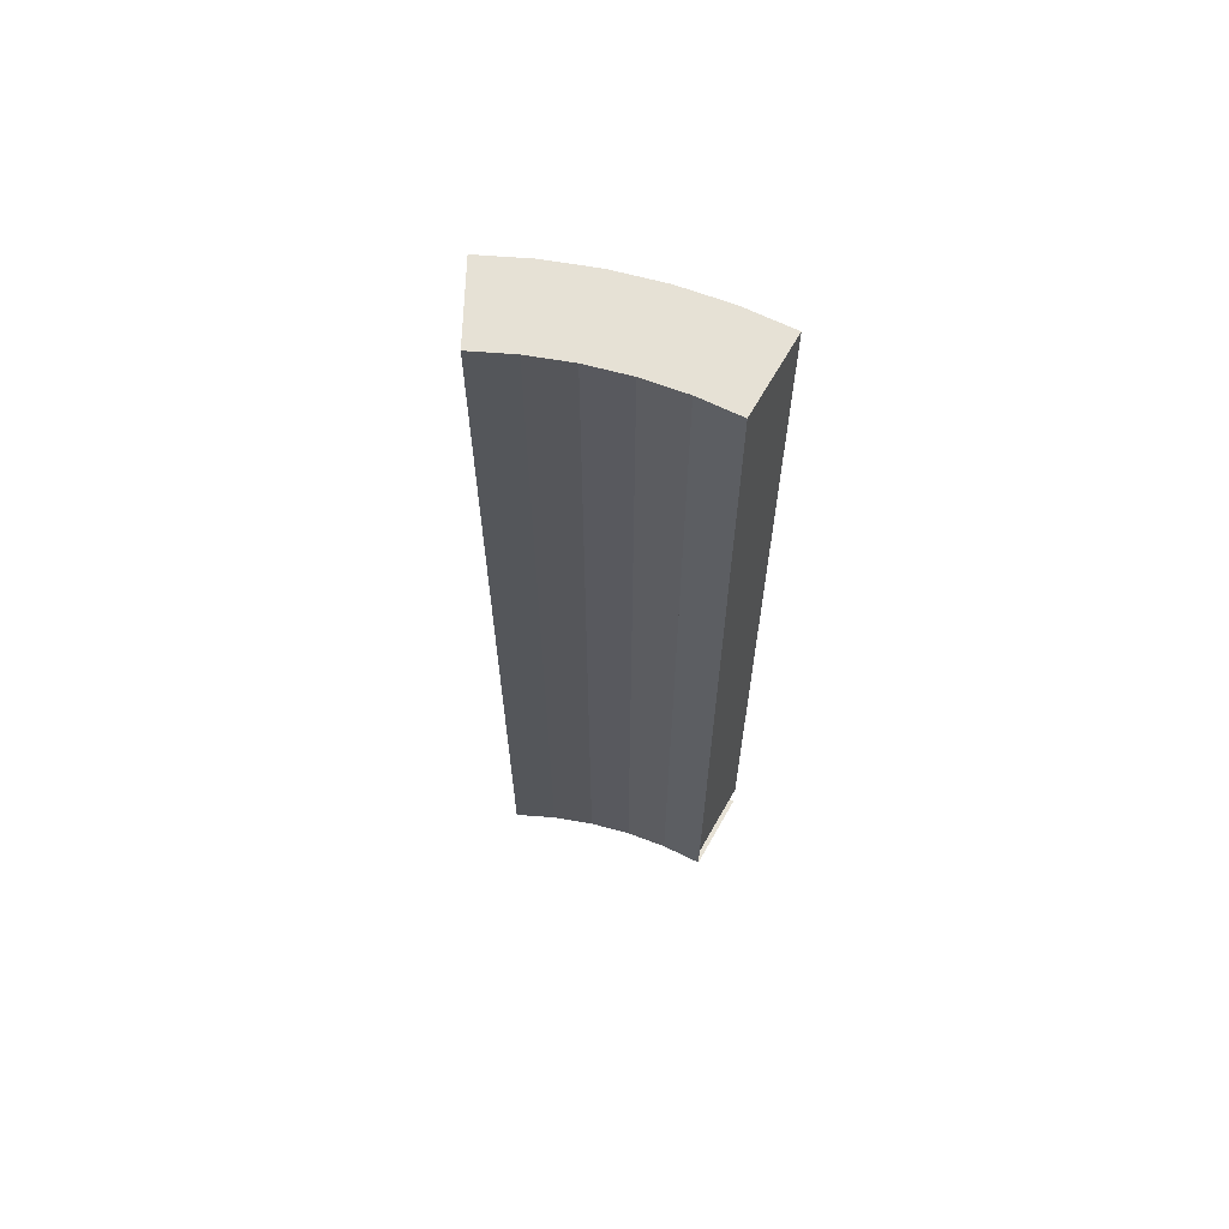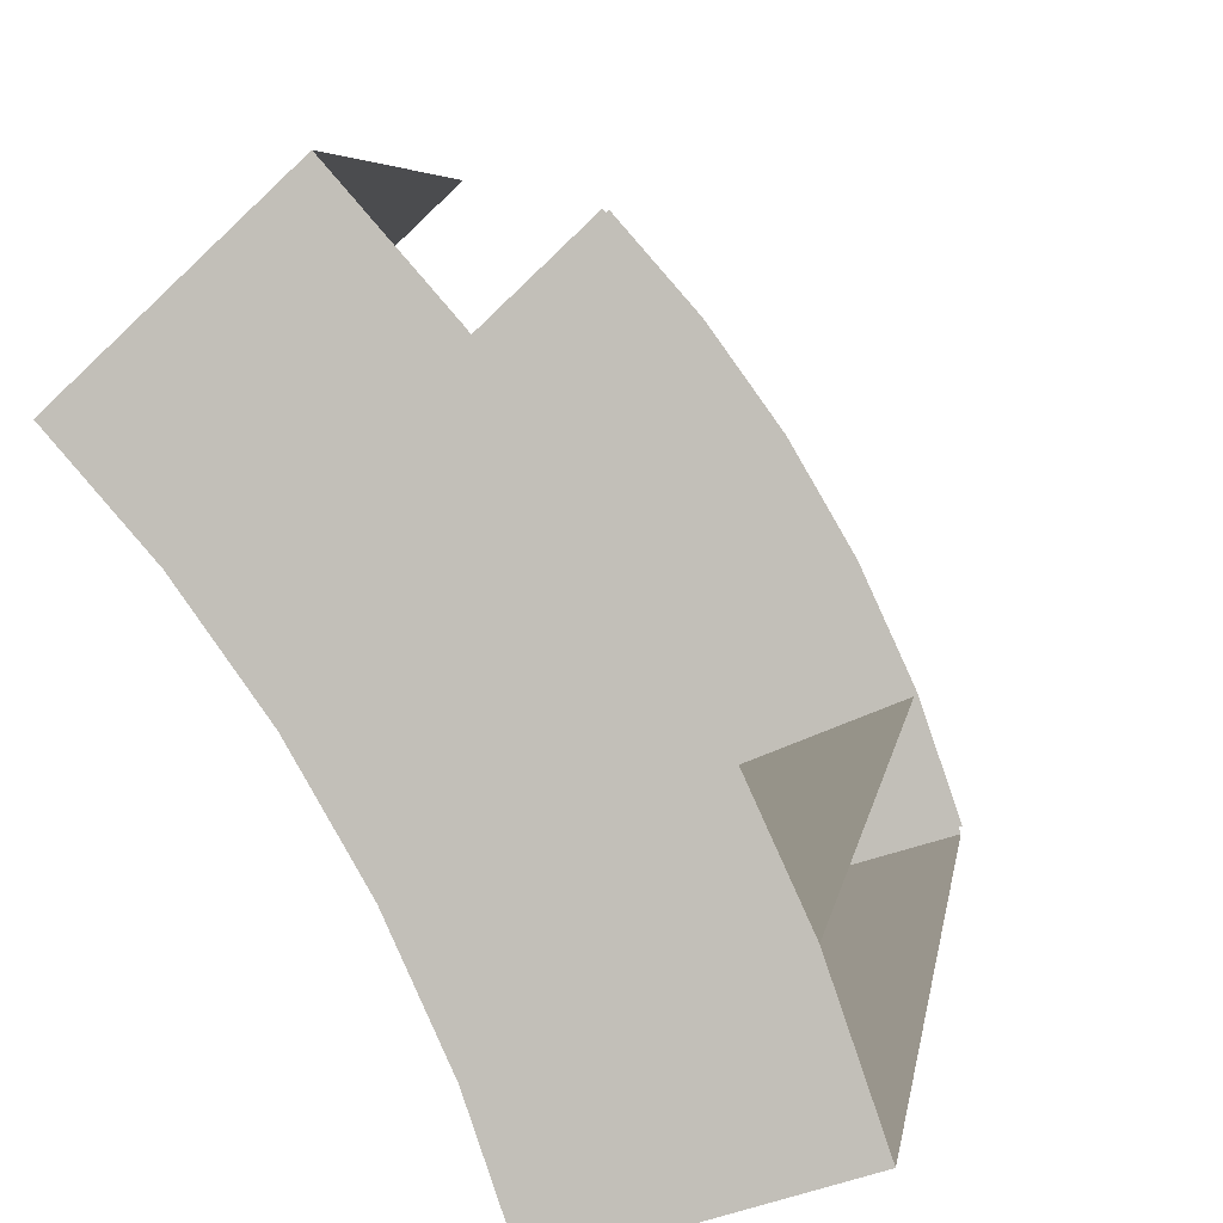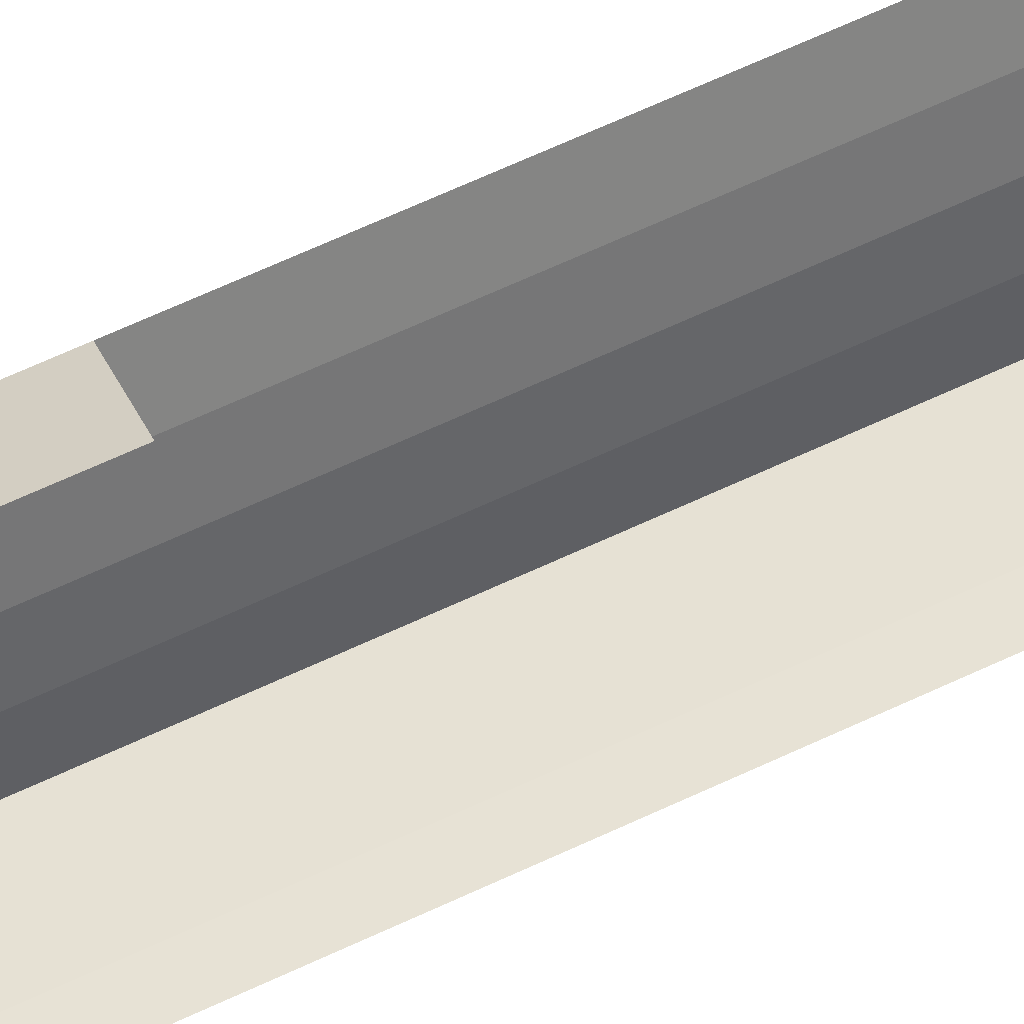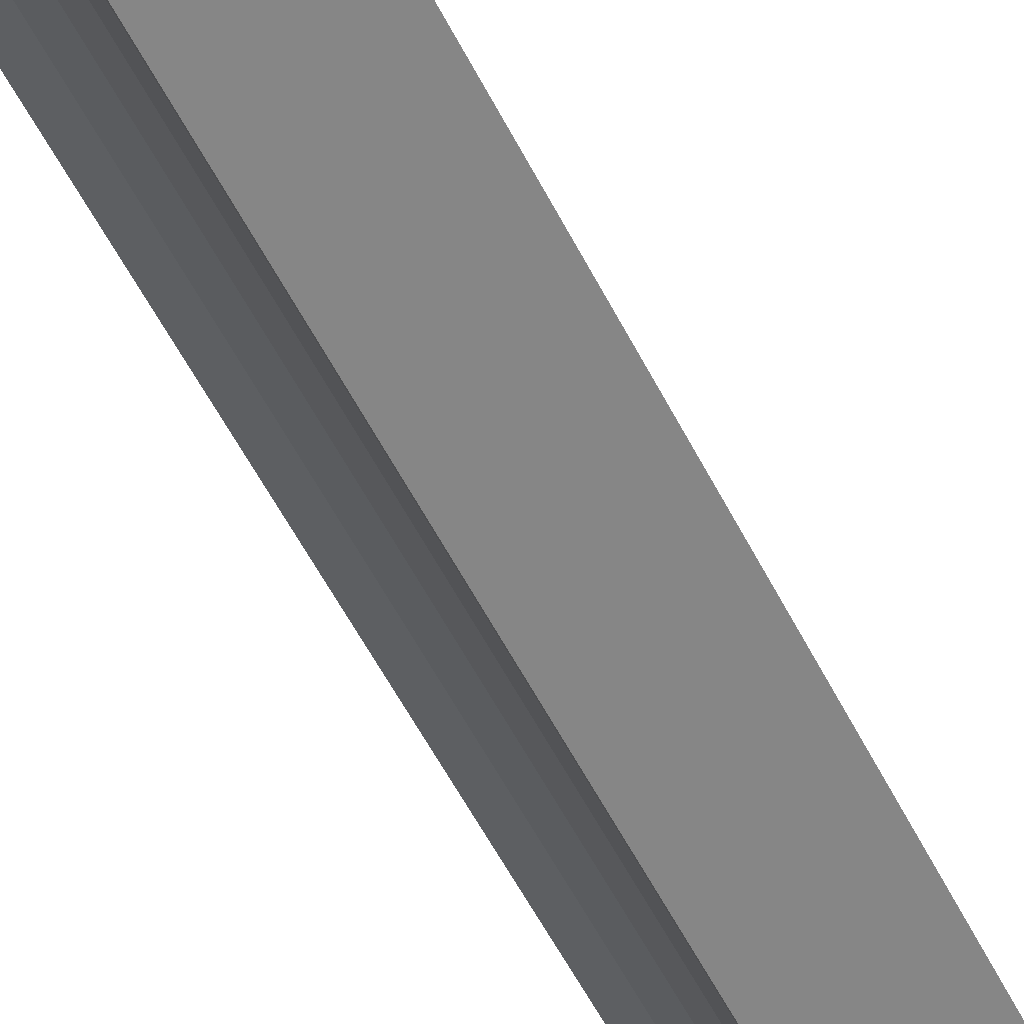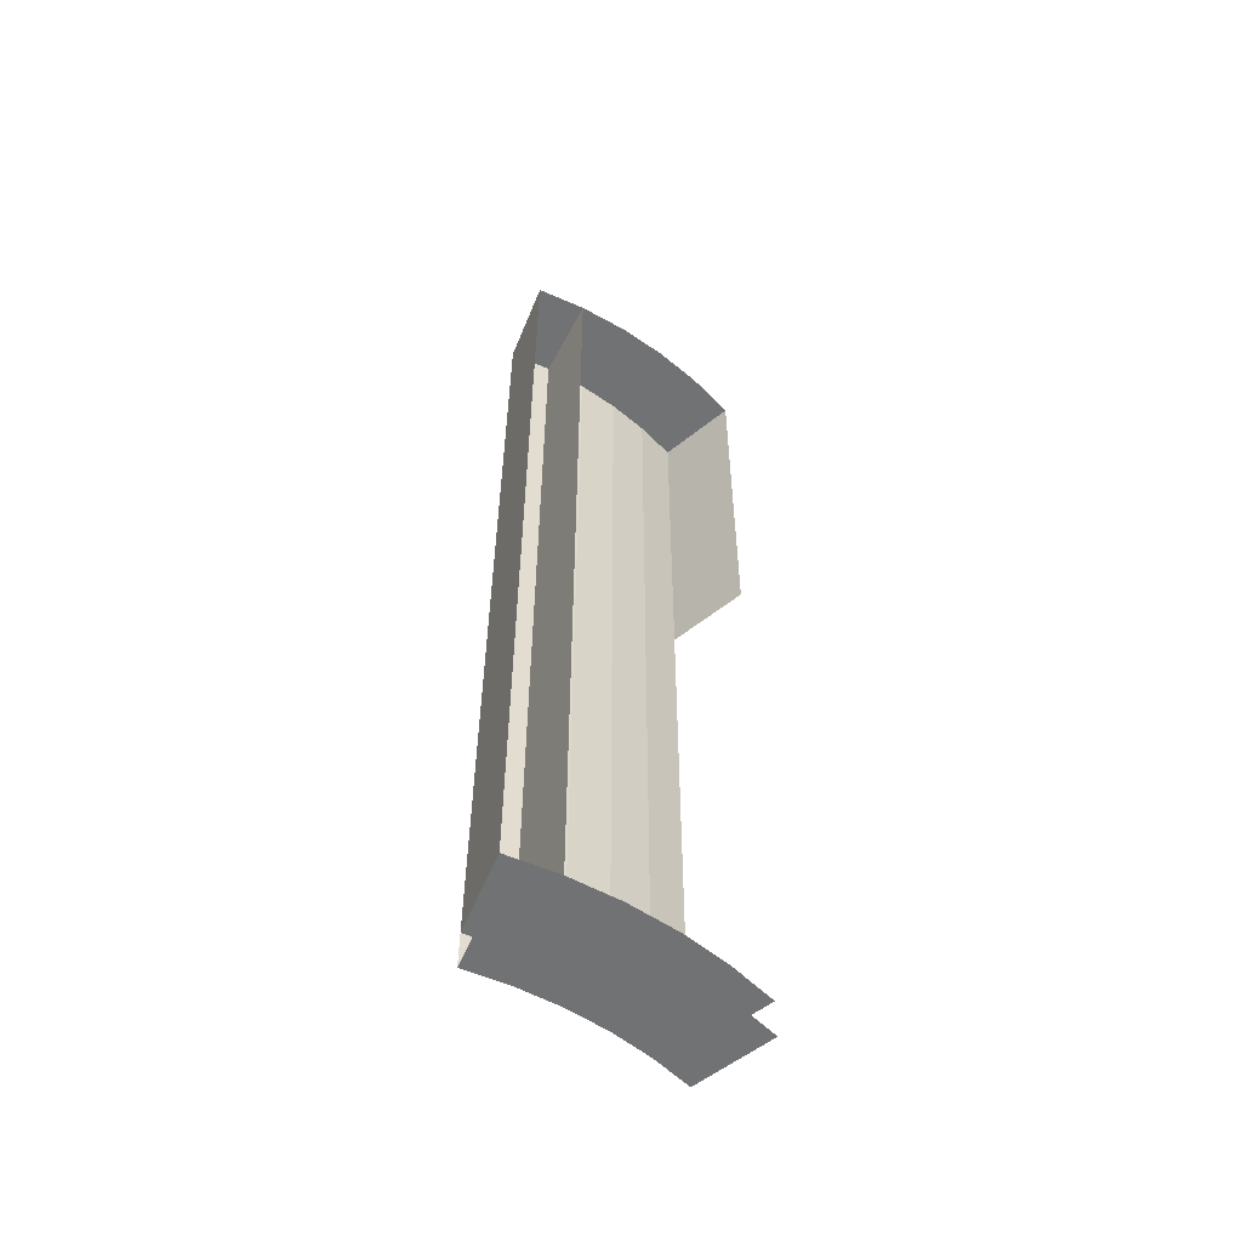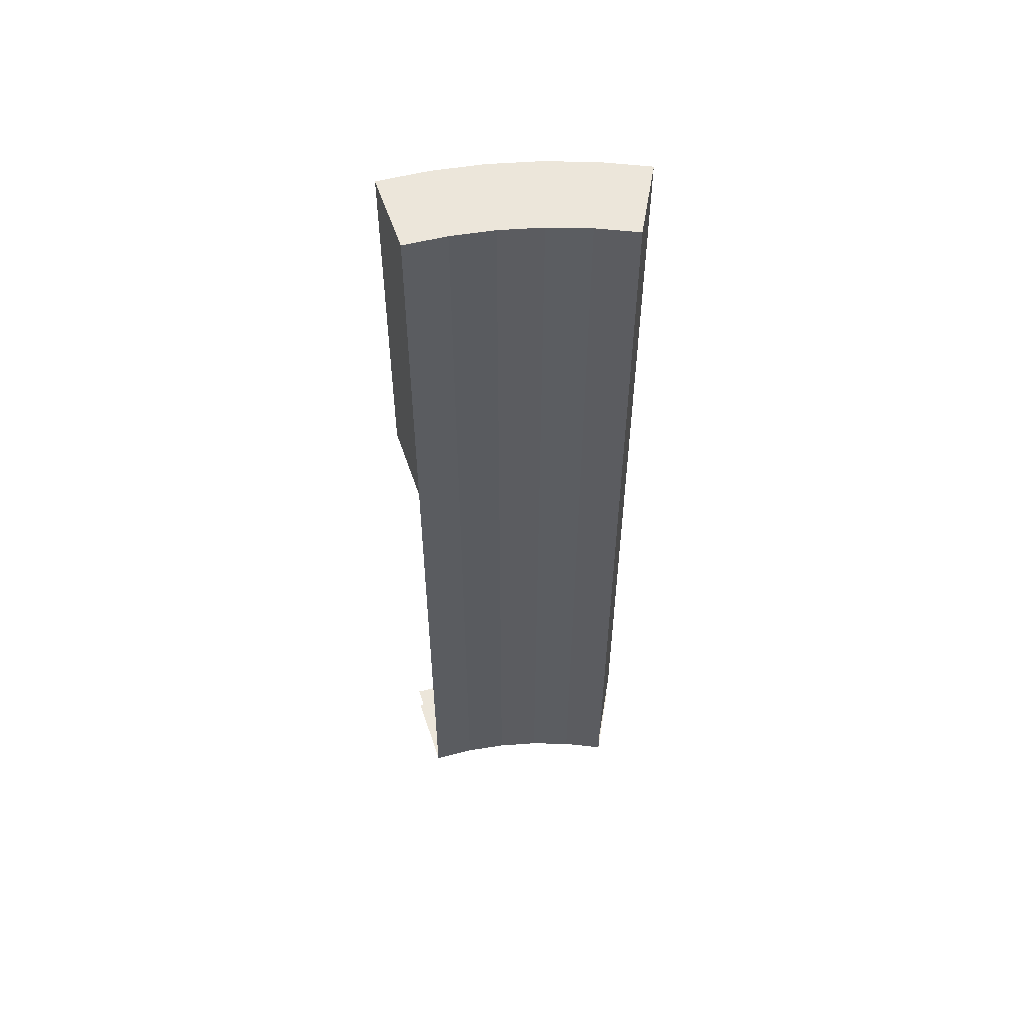
<metadata>
{"format":"obj","ext":"obj","renderer":"f3d","projection":"perspective","resolution":1024,"background":"white","views":[{"elev":64.3,"azim":135.4,"up":"+Y"},{"elev":2.6,"azim":-176.2,"up":"+Z"},{"elev":71.8,"azim":-114.3,"up":"+Z"},{"elev":-54.8,"azim":-153.7,"up":"+Z"},{"elev":-55.4,"azim":-96.0,"up":"+Y"},{"elev":54.5,"azim":115.6,"up":"+Y"}]}
</metadata>
<code>
o Platform.018_Cube.021
v -2.744 0.00911 0.8079
v -2.655 0.00911 1.069
v -2.541 0.00911 1.32
v -2.404 0.00911 1.56
v -2.244 0.00911 1.784
v -2.063 0.00911 1.993
v -2.063 0.2091 1.993
v -2.244 0.2091 1.784
v -2.404 0.2091 1.56
v -2.541 0.2091 1.32
v -2.655 0.2091 1.069
v -2.744 0.2091 0.8079
v -2.655 1.009 1.069
v -2.744 1.009 0.8079
v -2.655 1.209 1.069
v -2.744 1.209 0.8079
v -2.655 2.009 1.069
v -2.744 2.009 0.8079
v -2.655 2.209 1.069
v -2.744 2.209 0.8079
v -2.655 3.009 1.069
v -2.744 3.009 0.8079
v -2.063 3.209 1.993
v -2.655 3.209 1.069
v -2.744 3.209 0.8079
v -2.063 4.009 1.993
v -2.655 4.009 1.069
v -2.744 4.009 0.8079
v -2.308 0.00911 0.6824
v -2.233 0.00911 0.902
v -2.137 0.00911 1.113
v -2.022 0.00911 1.315
v -1.887 0.00911 1.504
v -1.735 0.00911 1.679
v -1.735 0.2091 1.679
v -2.308 0.2091 0.6824
v -2.655 0.6091 1.069
v -2.744 0.6091 0.8079
v -2.655 0.8091 1.069
v -2.744 0.8091 0.8079
v -2.063 4.209 1.993
v -2.655 4.209 1.069
v -2.744 4.209 0.8079
v -2.063 5.009 1.993
v -2.655 5.009 1.069
v -2.744 5.009 0.8079
v -2.063 5.209 1.993
v -2.244 5.209 1.784
v -2.404 5.209 1.56
v -2.541 5.209 1.32
v -2.655 5.209 1.069
v -2.744 5.209 0.8079
v -1.735 0.6091 1.679
v -1.887 0.6091 1.504
v -1.887 0.2091 1.504
v -2.022 0.6091 1.315
v -2.022 0.2091 1.315
v -2.137 0.6091 1.113
v -2.137 0.2091 1.113
v -2.233 0.2091 0.902
v -1.735 1.209 1.679
v -1.735 1.009 1.679
v -1.887 1.209 1.504
v -1.887 1.009 1.504
v -2.022 1.209 1.315
v -2.022 1.009 1.315
v -2.137 1.209 1.113
v -2.137 1.009 1.113
v -2.233 1.209 0.902
v -2.233 1.009 0.902
v -1.735 2.009 1.679
v -1.887 2.009 1.504
v -2.022 2.009 1.315
v -2.137 2.009 1.113
v -1.735 2.209 1.679
v -1.887 2.209 1.504
v -2.022 2.209 1.315
v -2.137 2.209 1.113
v -2.233 2.209 0.902
v -1.735 3.009 1.679
v -1.887 3.009 1.504
v -2.022 3.009 1.315
v -2.137 3.009 1.113
v -2.233 3.009 0.902
v -1.735 3.209 1.679
v -1.887 3.209 1.504
v -2.022 3.209 1.315
v -2.137 3.209 1.113
v -1.735 4.009 1.679
v -1.887 4.009 1.504
v -2.022 4.009 1.315
v -2.137 4.009 1.113
v -2.233 4.009 0.902
v -1.735 4.209 1.679
v -1.887 4.209 1.504
v -2.022 4.209 1.315
v -2.137 4.209 1.113
v -1.735 0.8091 1.679
v -1.887 0.8091 1.504
v -2.022 0.8091 1.315
v -2.137 0.8091 1.113
v -2.233 0.8091 0.902
v -1.735 5.009 1.679
v -1.887 5.009 1.504
v -2.022 5.009 1.315
v -2.137 5.009 1.113
v -2.233 5.009 0.902
v -1.735 5.209 1.679
v -1.887 5.209 1.504
v -2.022 5.209 1.315
v -2.137 5.209 1.113
v -2.233 5.209 0.902
v -2.308 1.009 0.6824
v -2.308 1.209 0.6824
v -2.233 2.009 0.902
v -2.308 2.009 0.6824
v -2.308 2.209 0.6824
v -2.308 3.009 0.6824
v -2.233 3.209 0.902
v -2.308 3.209 0.6824
v -2.308 4.009 0.6824
v -2.233 0.6091 0.902
v -2.308 0.6091 0.6824
v -2.308 0.8091 0.6824
v -2.233 4.209 0.902
v -2.308 4.209 0.6824
v -2.308 5.009 0.6824
v -2.308 5.209 0.6824
f 7 35 55 8
f 5 33 34 6
f 4 32 33 5
f 11 60 36 12
f 3 31 32 4
f 2 30 31 3
f 1 29 30 2
f 12 38 123 36
f 27 24 119 93
f 40 14 113 124
f 16 18 116 114
f 37 11 60 122
f 50 111 112 51
f 17 115 69 15
f 9 57 55 8
f 13 70 102 39
f 43 46 127 126
f 45 107 125 42
f 10 59 57 9
f 19 79 115 17
f 11 60 59 10
f 30 29 36 60
f 31 30 60 59
f 32 31 59 57
f 33 32 57 55
f 34 33 55 35
f 51 112 107 45
f 23 85 89 26
f 42 125 93 27
f 41 94 103 44
f 21 84 79 19
f 39 102 122 37
f 22 25 120 118
f 44 103 108 47
f 15 69 70 13
f 24 21 84 119
f 47 108 109 48
f 26 89 94 41
f 52 51 112 128
f 48 109 110 49
f 49 110 111 50
f 101 102 70 68
f 100 101 68 66
f 99 100 66 64
f 98 99 64 62
f 68 70 69 67
f 66 68 67 65
f 64 66 65 63
f 62 64 63 61
f 67 69 115 74
f 65 67 74 73
f 63 65 73 72
f 61 63 72 71
f 74 115 79 78
f 73 74 78 77
f 72 73 77 76
f 71 72 76 75
f 78 79 84 83
f 77 78 83 82
f 76 77 82 81
f 75 76 81 80
f 83 84 119 88
f 82 83 88 87
f 81 82 87 86
f 80 81 86 85
f 88 119 93 92
f 87 88 92 91
f 86 87 91 90
f 85 86 90 89
f 35 55 54 53
f 55 57 56 54
f 57 59 58 56
f 59 60 122 58
f 53 54 99 98
f 54 56 100 99
f 56 58 101 100
f 58 122 102 101
f 92 93 125 97
f 91 92 97 96
f 90 91 96 95
f 89 90 95 94
f 97 125 107 106
f 96 97 106 105
f 95 96 105 104
f 94 95 104 103
f 106 107 112 111
f 105 106 111 110
f 104 105 110 109
f 103 104 109 108
f 102 124 113 70
f 70 113 114 69
f 69 114 116 115
f 115 116 117 79
f 79 117 118 84
f 84 118 120 119
f 119 120 121 93
f 60 36 123 122
f 122 123 124 102
f 93 121 126 125
f 125 126 127 107
f 107 127 128 112
f 25 28 121 120
f 46 52 128 127
f 14 16 114 113
f 20 22 118 117
f 28 43 126 121
f 18 20 117 116
f 38 40 124 123

</code>
